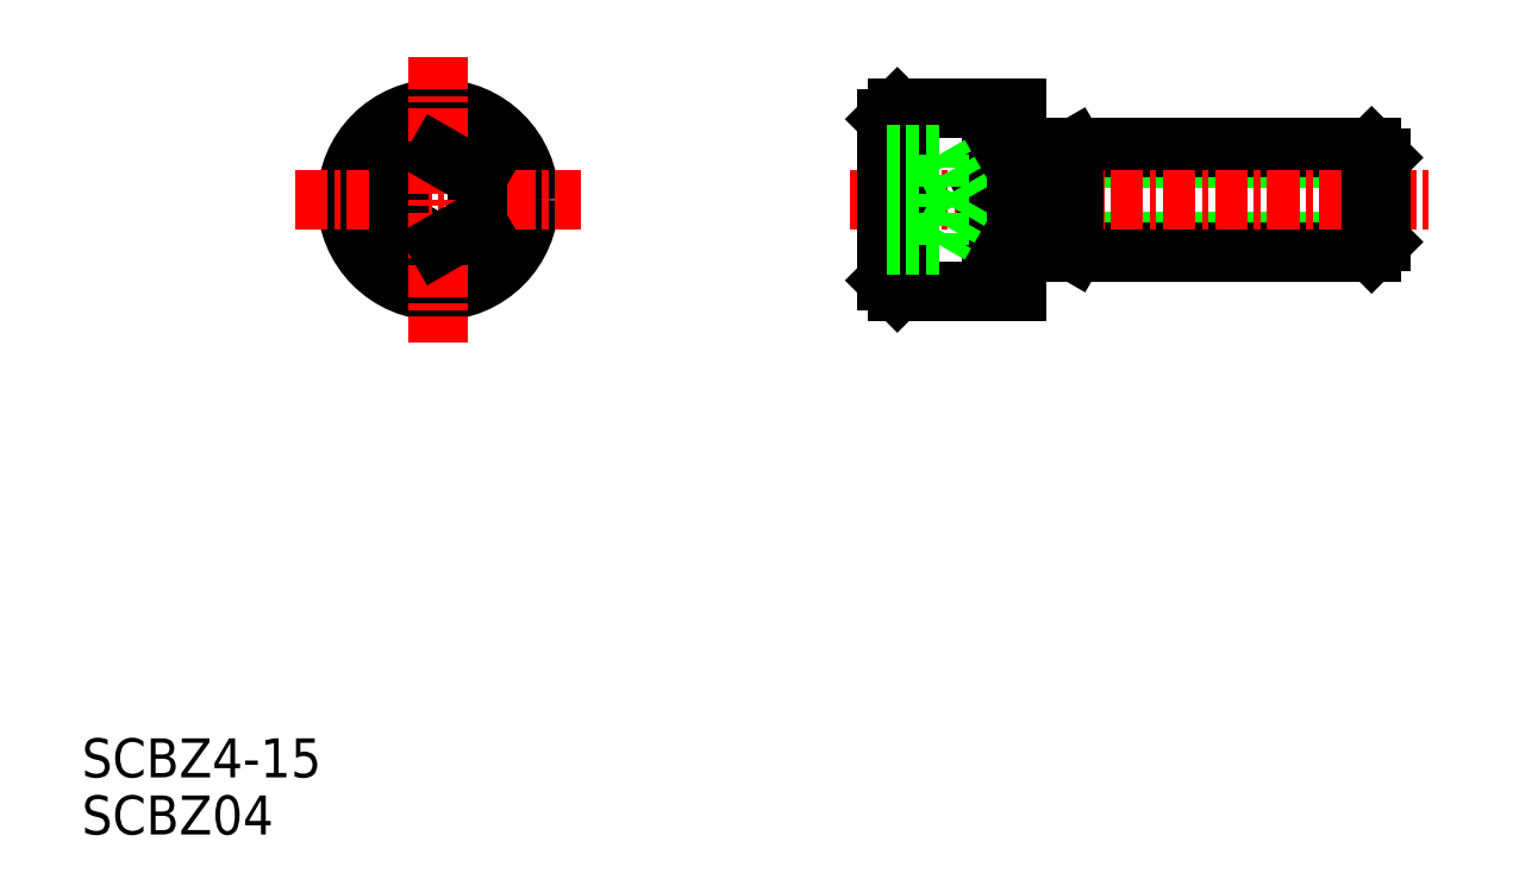
<metadata>
{"format":"dxf","ext":"dxf","renderer":"ezdxf+matplotlib","layout":"modelspace","background":"white","min_lineweight":24,"dpi":150}
</metadata>
<code>
0
SECTION
2
ENTITIES
0
TEXT
8
0
10
1.712
20
-6.081
30
0
40
1.5
1
SCBZ04
0
TEXT
8
0
10
1.712
20
-3.884
30
0
40
1.5
1
SCBZ4-15
0
LINE
8
0
10
39.19
20
19.95
30
0
11
51.64
21
19.95
31
0
0
LINE
8
0
10
39.84
20
20.33
30
0
11
51.26
21
20.33
31
0
0
LINE
8
0
10
39.19
20
16.7
30
0
11
51.64
21
16.7
31
0
0
LINE
8
0
10
39.84
20
16.33
30
0
11
51.26
21
16.33
31
0
0
LINE
8
CENTER
10
31.24
20
18.33
30
0
11
53.44
21
18.33
31
0
0
CIRCLE
8
0
10
15.4
20
18.33
30
0
40
3.5
0
CIRCLE
8
0
10
15.4
20
18.33
30
0
40
3.1
0
LINE
8
0
10
15.4
20
16.59
30
0
11
13.9
21
17.46
31
0
0
LINE
8
0
10
15.4
20
20.06
30
0
11
13.9
21
19.19
31
0
0
CIRCLE
8
0
10
15.4
20
18.33
30
0
40
1.732
0
LINE
8
CENTER
10
9.899
20
18.33
30
0
11
20.9
21
18.33
31
0
0
LINE
8
0
10
13.9
20
19.19
30
0
11
13.9
21
17.46
31
0
0
LINE
8
0
10
16.9
20
19.19
30
0
11
16.9
21
17.46
31
0
0
LINE
8
CENTER
10
15.4
20
23.83
30
0
11
15.4
21
12.83
31
0
0
LINE
8
0
10
16.9
20
17.46
30
0
11
15.4
21
16.59
31
0
0
LINE
8
0
10
16.15
20
17.03
30
0
11
16.15
21
17.03
31
0
0
LINE
8
0
10
16.52
20
17.24
30
0
11
16.52
21
17.24
31
0
0
LINE
8
0
10
15.4
20
20.06
30
0
11
16.9
21
19.19
31
0
0
LINE
8
0
10
33.04
20
14.83
30
0
11
37.64
21
14.83
31
0
0
LINE
8
0
10
33.04
20
21.83
30
0
11
37.64
21
21.83
31
0
0
LINE
8
0
10
36.64
20
18.33
30
0
11
37.64
21
18.83
31
0
0
LINE
8
0
10
36.64
20
17.83
30
0
11
37.64
21
18.33
31
0
0
LINE
8
0
10
32.64
20
21.43
30
0
11
32.64
21
15.23
31
0
0
LINE
8
0
10
33.04
20
21.83
30
0
11
33.04
21
14.83
31
0
0
LINE
8
0
10
36.64
20
21.83
30
0
11
36.64
21
14.83
31
0
0
LINE
8
0
10
34.64
20
20.06
30
0
11
34.64
21
16.59
31
0
0
LINE
8
0
10
34.64
20
20.06
30
0
11
35.64
21
18.33
31
0
0
LINE
8
0
10
33.04
20
14.83
30
0
11
32.64
21
15.23
31
0
0
LINE
8
0
10
32.64
20
16.59
30
0
11
34.64
21
16.59
31
0
0
LINE
8
0
10
32.64
20
17.46
30
0
11
34.64
21
17.46
31
0
0
LINE
8
0
10
34.64
20
16.59
30
0
11
35.64
21
18.33
31
0
0
LINE
8
0
10
33.04
20
21.83
30
0
11
32.64
21
21.43
31
0
0
LINE
8
0
10
32.64
20
19.19
30
0
11
34.64
21
19.19
31
0
0
LINE
8
0
10
32.64
20
20.06
30
0
11
34.64
21
20.06
31
0
0
LINE
8
0
10
39.84
20
20.33
30
0
11
39.84
21
16.33
31
0
0
LINE
8
0
10
38.89
20
19.53
30
0
11
38.89
21
17.13
31
0
0
LINE
8
0
10
38.89
20
16.88
30
0
11
39.84
21
16.33
31
0
0
LINE
8
0
10
37.64
20
16.88
30
0
11
38.89
21
16.88
31
0
0
LINE
8
0
10
38.89
20
19.78
30
0
11
39.84
21
20.33
31
0
0
LINE
8
0
10
37.64
20
19.78
30
0
11
38.89
21
19.78
31
0
0
LINE
8
0
10
51.64
20
19.95
30
0
11
51.64
21
16.7
31
0
0
LINE
8
0
10
51.26
20
20.33
30
0
11
51.26
21
16.33
31
0
0
LINE
8
0
10
51.64
20
16.7
30
0
11
51.26
21
16.33
31
0
0
LINE
8
0
10
51.64
20
19.95
30
0
11
51.26
21
20.33
31
0
0
LINE
8
0
10
37.64
20
21.83
30
0
11
37.64
21
14.83
31
0
0
VIEWPORT
8
0
10
5.722
20
4.008
30
0
40
13.16
41
8.746
68
     1
69
     1
0
VIEWPORT
8
0
10
5.722
20
4.008
30
0
40
9.155
41
6.413
68
     2
69
     2
0
ENDSEC
0
EOF

</code>
